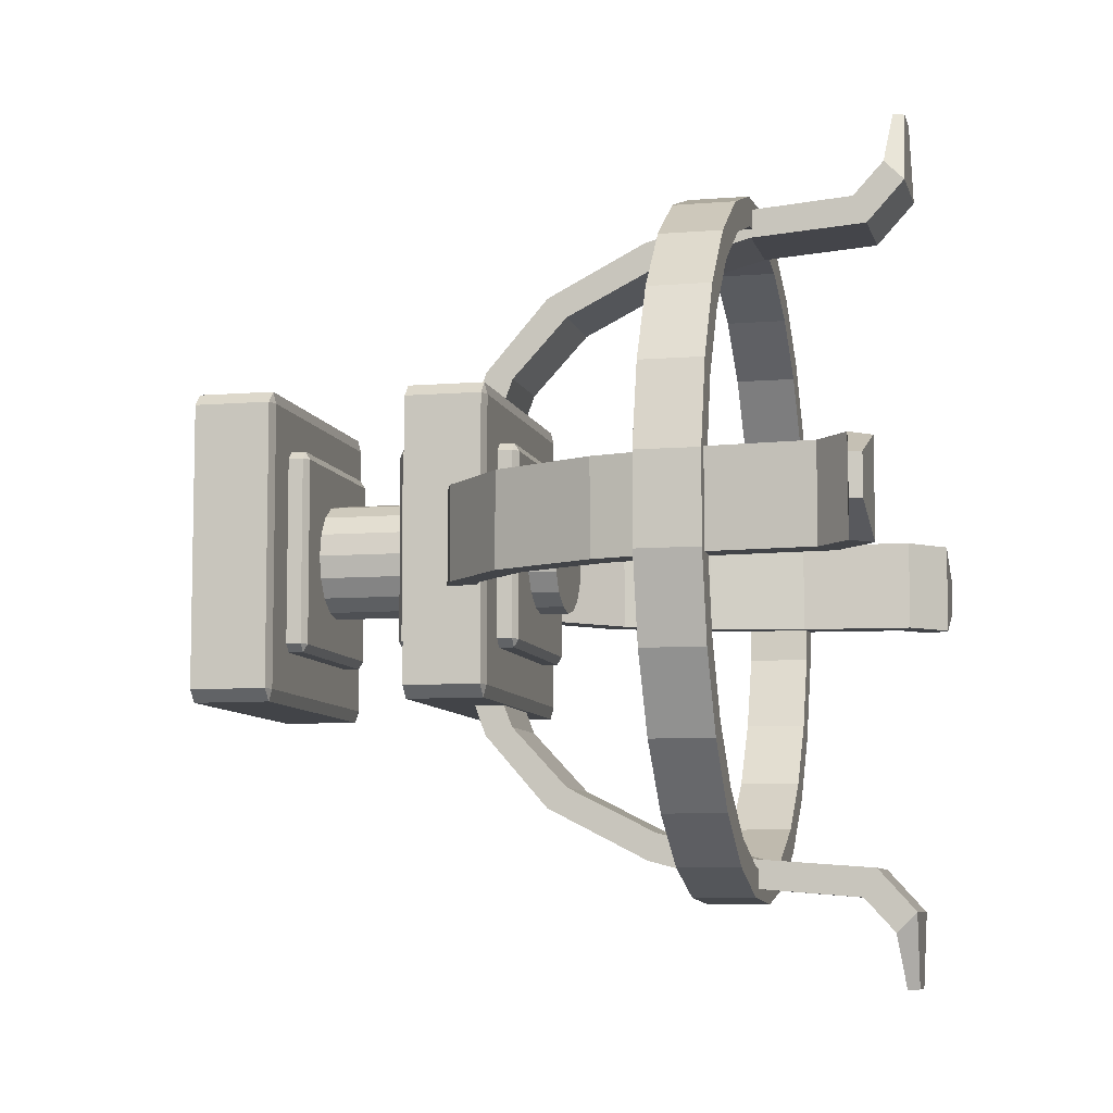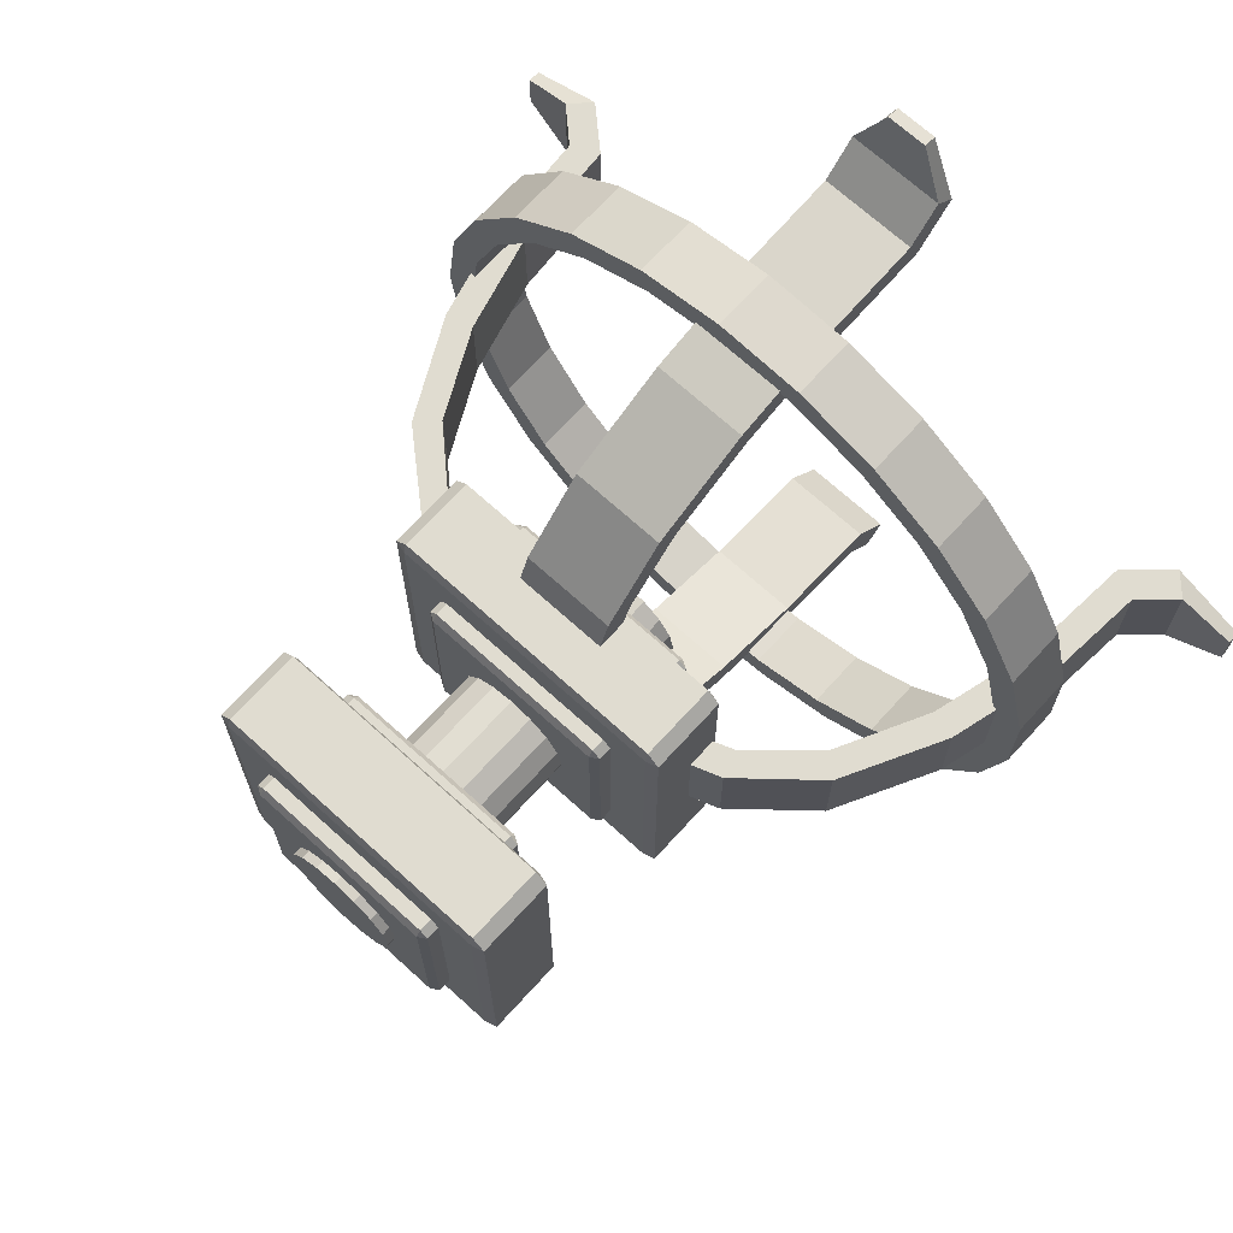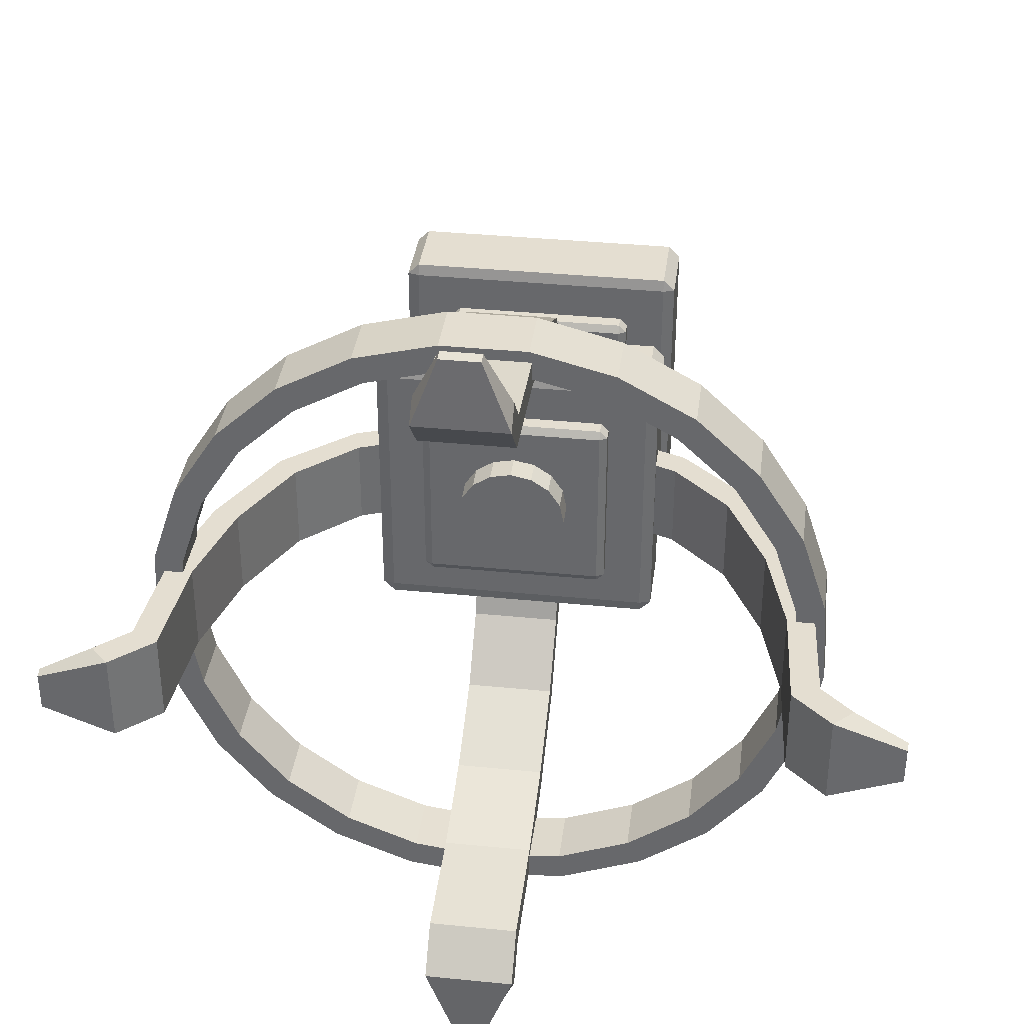
<metadata>
{"format":"obj","ext":"obj","renderer":"f3d","projection":"perspective","resolution":1024,"background":"white","views":[{"elev":-7.8,"azim":13.1,"up":"+Y"},{"elev":69.6,"azim":-47.7,"up":"+Y"},{"elev":36.5,"azim":97.4,"up":"+Z"}]}
</metadata>
<code>
v -0.6234 0.9202 -1
v -0.6234 -0.9202 -1
v -0.1232 -0.9202 -1
v -0.1232 0.9202 -1
v -0.6234 -0.9202 1
v -0.6234 0.9202 1
v -0.1232 0.9202 1
v -0.1232 -0.9202 1
v -0.1015 -0.9202 0.9202
v -0.1015 0.9202 0.9202
v -0.1015 0.9202 -0.9202
v -0.1015 -0.9202 -0.9202
v -0.6234 1 -0.9202
v -0.1232 1 -0.9202
v -0.1232 1 0.9202
v -0.6234 1 0.9202
v -0.645 -0.9202 -0.9202
v -0.645 0.9202 -0.9202
v -0.645 0.9202 0.9202
v -0.645 -0.9202 0.9202
v -0.6234 -1 -0.9202
v -0.6234 -1 0.9202
v -0.1232 -1 0.9202
v -0.1232 -1 -0.9202
v -0.7321 0.6054 -0.6579
v -0.7321 -0.6054 -0.6579
v -0.004145 -0.6054 -0.6579
v -0.004145 0.6054 -0.6579
v -0.7321 -0.6054 0.6579
v -0.7321 0.6054 0.6579
v -0.004145 0.6054 0.6579
v -0.004145 -0.6054 0.6579
v 0.02741 -0.6054 0.6054
v 0.02741 0.6054 0.6054
v 0.02741 0.6054 -0.6054
v 0.02741 -0.6054 -0.6054
v -0.7321 0.6579 -0.6054
v -0.004145 0.6579 -0.6054
v -0.004145 0.6579 0.6054
v -0.7321 0.6579 0.6054
v -0.7637 -0.6054 -0.6054
v -0.7637 0.6054 -0.6054
v -0.7637 0.6054 0.6054
v -0.7637 -0.6054 0.6054
v -0.7321 -0.6579 -0.6054
v -0.7321 -0.6579 0.6054
v -0.004145 -0.6579 0.6054
v -0.004145 -0.6579 -0.6054
v -0.7321 0.6054 -0.6579
v -0.7321 -0.6054 -0.6579
v -0.004145 -0.6054 -0.6579
v -0.004145 0.6054 -0.6579
v -0.7321 0.6579 -0.6054
v -0.004145 0.6579 -0.6054
v -0.7321 -0.6579 -0.6054
v -0.004145 -0.6579 -0.6054
v 1.617 0 -0.3804
v -0.819 0 -0.3804
v 1.617 -0.1456 -0.3515
v -0.819 -0.1456 -0.3515
v 1.617 -0.269 -0.269
v -0.819 -0.269 -0.269
v 1.617 -0.3515 -0.1456
v -0.819 -0.3515 -0.1456
v 1.617 -0.3804 0
v -0.819 -0.3804 0
v 1.617 -0.3515 0.1456
v -0.819 -0.3515 0.1456
v 1.617 -0.269 0.269
v -0.819 -0.269 0.269
v 1.617 -0.1456 0.3515
v -0.819 -0.1456 0.3515
v 1.617 0 0.3804
v -0.819 0 0.3804
v 1.617 0.1456 0.3515
v -0.819 0.1456 0.3515
v 1.617 0.269 0.269
v -0.819 0.269 0.269
v 1.617 0.3515 0.1456
v -0.819 0.3515 0.1456
v 1.617 0.3804 0
v -0.819 0.3804 0
v 1.617 0.3515 -0.1456
v -0.819 0.3515 -0.1456
v 1.617 0.269 -0.269
v -0.819 0.269 -0.269
v 1.617 0.1456 -0.3515
v -0.819 0.1456 -0.3515
v 0.673 0.6054 -0.6579
v 0.673 -0.6054 -0.6579
v 1.401 -0.6054 -0.6579
v 1.401 0.6054 -0.6579
v 0.673 -0.6054 0.6579
v 0.673 0.6054 0.6579
v 1.401 0.6054 0.6579
v 1.401 -0.6054 0.6579
v 1.433 -0.6054 0.6054
v 1.433 0.6054 0.6054
v 1.433 0.6054 -0.6054
v 1.433 -0.6054 -0.6054
v 0.673 0.6579 -0.6054
v 1.401 0.6579 -0.6054
v 1.401 0.6579 0.6054
v 0.673 0.6579 0.6054
v 0.6414 -0.6054 -0.6054
v 0.6414 0.6054 -0.6054
v 0.6414 0.6054 0.6054
v 0.6414 -0.6054 0.6054
v 0.673 -0.6579 -0.6054
v 0.673 -0.6579 0.6054
v 1.401 -0.6579 0.6054
v 1.401 -0.6579 -0.6054
v 0.673 0.6054 -0.6579
v 0.673 -0.6054 -0.6579
v 1.401 -0.6054 -0.6579
v 1.401 0.6054 -0.6579
v 0.673 0.6579 -0.6054
v 1.401 0.6579 -0.6054
v 0.673 -0.6579 -0.6054
v 1.401 -0.6579 -0.6054
v 0.7817 0.9202 -1
v 0.7817 -0.9202 -1
v 1.282 -0.9202 -1
v 1.282 0.9202 -1
v 0.7817 -0.9202 1
v 0.7817 0.9202 1
v 1.282 0.9202 1
v 1.282 -0.9202 1
v 1.304 -0.9202 0.9202
v 1.304 0.9202 0.9202
v 1.304 0.9202 -0.9202
v 1.304 -0.9202 -0.9202
v 0.7817 1 -0.9202
v 1.282 1 -0.9202
v 1.282 1 0.9202
v 0.7817 1 0.9202
v 0.7601 -0.9202 -0.9202
v 0.7601 0.9202 -0.9202
v 0.7601 0.9202 0.9202
v 0.7601 -0.9202 0.9202
v 0.7817 -1 -0.9202
v 0.7817 -1 0.9202
v 1.282 -1 0.9202
v 1.282 -1 -0.9202
v 2.507 0 -2.278
v 2.908 0 -2.278
v 2.507 0.5666 -2.207
v 2.908 0.5666 -2.207
v 2.507 1.098 -1.997
v 2.908 1.098 -1.997
v 2.507 1.56 -1.661
v 2.908 1.56 -1.661
v 2.507 1.924 -1.221
v 2.908 1.924 -1.221
v 2.507 2.167 -0.7041
v 2.908 2.167 -0.7041
v 2.507 2.274 -0.1431
v 2.908 2.274 -0.1431
v 2.507 2.238 0.4269
v 2.908 2.238 0.4269
v 2.507 2.062 0.9701
v 2.908 2.062 0.9701
v 2.507 1.756 1.452
v 2.908 1.756 1.452
v 2.507 1.339 1.843
v 2.908 1.339 1.843
v 2.507 0.8387 2.118
v 2.908 0.8387 2.118
v 2.507 0.2856 2.26
v 2.908 0.2856 2.26
v 2.507 -0.2856 2.26
v 2.908 -0.2856 2.26
v 2.507 -0.8387 2.118
v 2.908 -0.8387 2.118
v 2.507 -1.339 1.843
v 2.908 -1.339 1.843
v 2.507 -1.756 1.452
v 2.908 -1.756 1.452
v 2.507 -2.062 0.9701
v 2.908 -2.062 0.9701
v 2.507 -2.238 0.4269
v 2.908 -2.238 0.4269
v 2.507 -2.274 -0.1431
v 2.908 -2.274 -0.1431
v 2.507 -2.167 -0.7041
v 2.908 -2.167 -0.7041
v 2.507 -1.924 -1.221
v 2.908 -1.924 -1.221
v 2.507 -1.56 -1.661
v 2.908 -1.56 -1.661
v 2.507 -1.098 -1.997
v 2.908 -1.098 -1.997
v 2.507 -0.5666 -2.207
v 2.908 -0.5666 -2.207
v 2.507 0 -2.087
v 2.908 0 -2.087
v 2.507 0.519 -2.021
v 2.908 0.519 -2.021
v 2.507 1.005 -1.829
v 2.908 1.005 -1.829
v 2.507 1.429 -1.521
v 2.908 1.429 -1.521
v 2.507 1.762 -1.118
v 2.908 1.762 -1.118
v 2.507 1.985 -0.6449
v 2.908 1.985 -0.6449
v 2.507 2.083 -0.131
v 2.908 2.083 -0.131
v 2.507 2.05 0.3911
v 2.908 2.05 0.3911
v 2.507 1.888 0.8886
v 2.908 1.888 0.8886
v 2.507 1.608 1.33
v 2.908 1.608 1.33
v 2.507 1.227 1.688
v 2.908 1.227 1.688
v 2.507 0.7683 1.94
v 2.908 0.7683 1.94
v 2.507 0.2616 2.071
v 2.908 0.2616 2.071
v 2.507 -0.2616 2.071
v 2.908 -0.2616 2.071
v 2.507 -0.7683 1.94
v 2.908 -0.7683 1.94
v 2.507 -1.227 1.688
v 2.908 -1.227 1.688
v 2.507 -1.608 1.33
v 2.908 -1.608 1.33
v 2.507 -1.888 0.8886
v 2.908 -1.888 0.8886
v 2.507 -2.05 0.3911
v 2.908 -2.05 0.3911
v 2.507 -2.083 -0.1311
v 2.908 -2.083 -0.1311
v 2.507 -1.985 -0.6449
v 2.908 -1.985 -0.6449
v 2.507 -1.762 -1.118
v 2.908 -1.762 -1.118
v 2.507 -1.429 -1.521
v 2.908 -1.429 -1.521
v 2.507 -1.005 -1.829
v 2.908 -1.005 -1.829
v 2.507 -0.519 -2.021
v 2.908 -0.519 -2.021
v 0.7892 -0.52 0.373
v 0.7892 -0.52 -0.373
v 1.281 -0.52 0.373
v 1.281 -0.52 -0.373
v 0.9428 -0.6463 0.3035
v 0.9428 -0.6463 -0.3035
v 1.127 -0.6463 0.3035
v 1.127 -0.6463 -0.3035
v 1.137 -1.191 0.3035
v 1.137 -1.191 -0.3035
v 1.314 -1.141 0.3035
v 1.314 -1.141 -0.3035
v 1.547 -1.665 0.3035
v 1.547 -1.665 -0.3035
v 1.677 -1.535 0.3035
v 1.677 -1.535 -0.3035
v 2.202 -2.003 0.3035
v 2.202 -2.003 -0.3035
v 2.253 -1.826 0.3035
v 2.253 -1.826 -0.3035
v 2.869 -2.18 0.3035
v 2.869 -2.18 -0.3035
v 2.897 -1.997 0.3035
v 2.897 -1.997 -0.3035
v 3.562 -2.236 0.3035
v 3.562 -2.236 -0.3035
v 3.648 -2.054 0.3035
v 3.648 -2.054 -0.3035
v 3.762 -2.454 0.3035
v 3.762 -2.454 -0.3035
v 3.894 -2.325 0.3035
v 3.894 -2.325 -0.3035
v 3.808 -2.809 0.1284
v 3.808 -2.809 -0.1284
v 3.885 -2.802 0.1284
v 3.885 -2.802 -0.1284
v 0.7892 0.52 0.373
v 0.7892 0.52 -0.373
v 1.281 0.52 0.373
v 1.281 0.52 -0.373
v 1.281 0 0.373
v 0.7892 0 0.373
v 1.281 0 -0.373
v 0.7892 0 -0.373
v 0.9428 0.6463 0.3035
v 0.9428 0.6463 -0.3035
v 1.127 0.6463 0.3035
v 1.127 0.6463 -0.3035
v 1.137 1.191 0.3035
v 1.137 1.191 -0.3035
v 1.314 1.141 0.3035
v 1.314 1.141 -0.3035
v 1.547 1.665 0.3035
v 1.547 1.665 -0.3035
v 1.677 1.535 0.3035
v 1.677 1.535 -0.3035
v 2.202 2.003 0.3035
v 2.202 2.003 -0.3035
v 2.253 1.826 0.3035
v 2.253 1.826 -0.3035
v 2.869 2.18 0.3035
v 2.869 2.18 -0.3035
v 2.897 1.997 0.3035
v 2.897 1.997 -0.3035
v 3.562 2.236 0.3035
v 3.562 2.236 -0.3035
v 3.648 2.054 0.3035
v 3.648 2.054 -0.3035
v 3.762 2.454 0.3035
v 3.762 2.454 -0.3035
v 3.894 2.325 0.3035
v 3.894 2.325 -0.3035
v 3.808 2.809 0.1284
v 3.808 2.809 -0.1284
v 3.885 2.802 0.1284
v 3.885 2.802 -0.1284
v 0.8771 -0.52 -0.52
v 0.8771 0.52 -0.52
v 1.193 -0.52 -0.52
v 1.193 0.52 -0.52
v 0.9428 -0.3035 -0.6463
v 0.9428 0.3035 -0.6463
v 1.127 -0.3035 -0.6463
v 1.127 0.3035 -0.6463
v 1.137 -0.3035 -1.191
v 1.137 0.3035 -1.191
v 1.314 -0.3035 -1.141
v 1.314 0.3035 -1.141
v 1.547 -0.3035 -1.665
v 1.547 0.3035 -1.665
v 1.677 -0.3035 -1.535
v 1.677 0.3035 -1.535
v 2.202 -0.3035 -2.003
v 2.202 0.3035 -2.003
v 2.253 -0.3035 -1.826
v 2.253 0.3035 -1.826
v 2.869 -0.3035 -2.18
v 2.869 0.3035 -2.18
v 2.897 -0.3035 -1.997
v 2.897 0.3035 -1.997
v 3.562 -0.3035 -2.236
v 3.562 0.3035 -2.236
v 3.648 -0.3035 -2.054
v 3.648 0.3035 -2.054
v 3.762 -0.3035 -2.454
v 3.762 0.3035 -2.454
v 3.894 -0.3035 -2.325
v 3.894 0.3035 -2.325
v 3.808 -0.1284 -2.809
v 3.808 0.1284 -2.809
v 3.885 -0.1284 -2.802
v 3.885 0.1284 -2.802
v 0.8771 -0.52 0.52
v 0.8771 0.52 0.52
v 1.193 -0.52 0.52
v 1.193 0.52 0.52
v 1.193 -0.52 0
v 0.8771 -0.52 0
v 1.193 0.52 0
v 0.8771 0.52 0
v 0.9428 -0.3035 0.6463
v 0.9428 0.3035 0.6463
v 1.127 -0.3035 0.6463
v 1.127 0.3035 0.6463
v 1.137 -0.3035 1.191
v 1.137 0.3035 1.191
v 1.314 -0.3035 1.141
v 1.314 0.3035 1.141
v 1.547 -0.3035 1.665
v 1.547 0.3035 1.665
v 1.677 -0.3035 1.535
v 1.677 0.3035 1.535
v 2.202 -0.3035 2.003
v 2.202 0.3035 2.003
v 2.253 -0.3035 1.826
v 2.253 0.3035 1.826
v 2.869 -0.3035 2.18
v 2.869 0.3035 2.18
v 2.897 -0.3035 1.997
v 2.897 0.3035 1.997
v 3.562 -0.3035 2.236
v 3.562 0.3035 2.236
v 3.648 -0.3035 2.054
v 3.648 0.3035 2.054
v 3.762 -0.3035 2.454
v 3.762 0.3035 2.454
v 3.894 -0.3035 2.325
v 3.894 0.3035 2.325
v 3.808 -0.1284 2.809
v 3.808 0.1284 2.809
v 3.885 -0.1284 2.802
v 3.885 0.1284 2.802
f 1 4 3 2
f 5 8 7 6
f 9 12 11 10
f 13 16 15 14
f 17 20 19 18
f 2 21 17
f 22 5 20
f 23 9 8
f 12 24 3
f 18 13 1
f 16 19 6
f 15 7 10
f 4 14 11
f 17 21 22 20
f 21 2 3 24
f 2 17 18 1
f 5 22 23 8
f 20 5 6 19
f 9 23 24 12
f 8 9 10 7
f 12 3 4 11
f 13 18 19 16
f 1 13 14 4
f 16 6 7 15
f 15 10 11 14
f 21 24 23 22
f 29 32 31 30
f 33 36 35 34
f 37 40 39 38
f 41 44 43 42
f 26 45 41
f 46 29 44
f 47 33 32
f 36 48 27
f 42 37 25
f 40 43 30
f 39 31 34
f 28 38 35
f 41 45 46 44
f 26 41 42 25
f 29 46 47 32
f 44 29 30 43
f 33 47 48 36
f 32 33 34 31
f 36 27 28 35
f 37 42 43 40
f 40 30 31 39
f 39 34 35 38
f 45 48 47 46
f 49 52 51 50
f 55 50 51 56
f 49 53 54 52
f 57 59 60 58
f 59 61 62 60
f 61 63 64 62
f 63 65 66 64
f 65 67 68 66
f 67 69 70 68
f 69 71 72 70
f 71 73 74 72
f 73 75 76 74
f 75 77 78 76
f 77 79 80 78
f 79 81 82 80
f 81 83 84 82
f 83 85 86 84
f 60 62 64 66 68 70 72 74 76 78 80 82 84 86 88 58
f 87 57 58 88
f 85 87 88 86
f 57 87 85 83 81 79 77 75 73 71 69 67 65 63 61 59
f 93 96 95 94
f 97 100 99 98
f 101 104 103 102
f 105 108 107 106
f 90 109 105
f 110 93 108
f 111 97 96
f 100 112 91
f 106 101 89
f 104 107 94
f 103 95 98
f 92 102 99
f 105 109 110 108
f 90 105 106 89
f 93 110 111 96
f 108 93 94 107
f 97 111 112 100
f 96 97 98 95
f 100 91 92 99
f 101 106 107 104
f 104 94 95 103
f 103 98 99 102
f 109 112 111 110
f 113 116 115 114
f 119 114 115 120
f 113 117 118 116
f 121 124 123 122
f 125 128 127 126
f 129 132 131 130
f 133 136 135 134
f 137 140 139 138
f 122 141 137
f 142 125 140
f 143 129 128
f 132 144 123
f 138 133 121
f 136 139 126
f 135 127 130
f 124 134 131
f 137 141 142 140
f 141 122 123 144
f 122 137 138 121
f 125 142 143 128
f 140 125 126 139
f 129 143 144 132
f 128 129 130 127
f 132 123 124 131
f 133 138 139 136
f 121 133 134 124
f 136 126 127 135
f 135 130 131 134
f 141 144 143 142
f 145 147 148 146
f 147 149 150 148
f 149 151 152 150
f 151 153 154 152
f 153 155 156 154
f 155 157 158 156
f 157 159 160 158
f 159 161 162 160
f 161 163 164 162
f 163 165 166 164
f 165 167 168 166
f 167 169 170 168
f 169 171 172 170
f 171 173 174 172
f 173 175 176 174
f 175 177 178 176
f 177 179 180 178
f 179 181 182 180
f 181 183 184 182
f 183 185 186 184
f 185 187 188 186
f 187 189 190 188
f 189 191 192 190
f 191 193 194 192
f 193 145 146 194
f 197 195 196 198
f 199 197 198 200
f 201 199 200 202
f 203 201 202 204
f 205 203 204 206
f 207 205 206 208
f 209 207 208 210
f 211 209 210 212
f 213 211 212 214
f 215 213 214 216
f 217 215 216 218
f 219 217 218 220
f 221 219 220 222
f 223 221 222 224
f 225 223 224 226
f 227 225 226 228
f 229 227 228 230
f 231 229 230 232
f 233 231 232 234
f 235 233 234 236
f 237 235 236 238
f 239 237 238 240
f 241 239 240 242
f 243 241 242 244
f 195 243 244 196
f 145 195 197 147
f 148 198 196 146
f 147 197 199 149
f 150 200 198 148
f 149 199 201 151
f 152 202 200 150
f 151 201 203 153
f 154 204 202 152
f 153 203 205 155
f 156 206 204 154
f 155 205 207 157
f 158 208 206 156
f 157 207 209 159
f 160 210 208 158
f 159 209 211 161
f 162 212 210 160
f 161 211 213 163
f 164 214 212 162
f 163 213 215 165
f 166 216 214 164
f 165 215 217 167
f 168 218 216 166
f 167 217 219 169
f 170 220 218 168
f 169 219 221 171
f 172 222 220 170
f 171 221 223 173
f 174 224 222 172
f 173 223 225 175
f 176 226 224 174
f 175 225 227 177
f 178 228 226 176
f 177 227 229 179
f 180 230 228 178
f 179 229 231 181
f 182 232 230 180
f 181 231 233 183
f 184 234 232 182
f 183 233 235 185
f 186 236 234 184
f 185 235 237 187
f 188 238 236 186
f 187 237 239 189
f 190 240 238 188
f 189 239 241 191
f 192 242 240 190
f 191 241 243 193
f 194 244 242 192
f 193 243 195 145
f 146 196 244 194
f 285 286 245 247
f 246 250 249 245
f 286 288 246 245
f 287 285 247 248
f 248 246 288 287
f 252 256 254 250
f 248 252 250 246
f 247 251 252 248
f 245 249 251 247
f 254 258 257 253
f 251 255 256 252
f 249 253 255 251
f 250 254 253 249
f 259 263 264 260
f 256 260 258 254
f 255 259 260 256
f 253 257 259 255
f 262 266 265 261
f 257 261 263 259
f 258 262 261 257
f 260 264 262 258
f 265 269 271 267
f 264 268 266 262
f 263 267 268 264
f 261 265 267 263
f 272 276 274 270
f 266 270 269 265
f 268 272 270 266
f 267 271 272 268
f 274 278 277 273
f 271 275 276 272
f 269 273 275 271
f 270 274 273 269
f 279 277 278 280
f 276 280 278 274
f 275 279 280 276
f 273 277 279 275
f 285 283 281 286
f 282 281 289 290
f 286 281 282 288
f 287 284 283 285
f 284 287 288 282
f 292 290 294 296
f 284 282 290 292
f 283 284 292 291
f 281 283 291 289
f 294 293 297 298
f 291 292 296 295
f 289 291 295 293
f 290 289 293 294
f 299 300 304 303
f 296 294 298 300
f 295 296 300 299
f 293 295 299 297
f 302 301 305 306
f 297 299 303 301
f 298 297 301 302
f 300 298 302 304
f 305 307 311 309
f 304 302 306 308
f 303 304 308 307
f 301 303 307 305
f 312 310 314 316
f 306 305 309 310
f 308 306 310 312
f 307 308 312 311
f 314 313 317 318
f 311 312 316 315
f 309 311 315 313
f 310 309 313 314
f 319 320 318 317
f 316 314 318 320
f 315 316 320 319
f 313 315 319 317
f 361 362 321 323
f 322 326 325 321
f 362 364 322 321
f 363 361 323 324
f 324 322 364 363
f 328 332 330 326
f 324 328 326 322
f 323 327 328 324
f 321 325 327 323
f 330 334 333 329
f 327 331 332 328
f 325 329 331 327
f 326 330 329 325
f 335 339 340 336
f 332 336 334 330
f 331 335 336 332
f 329 333 335 331
f 338 342 341 337
f 333 337 339 335
f 334 338 337 333
f 336 340 338 334
f 341 345 347 343
f 340 344 342 338
f 339 343 344 340
f 337 341 343 339
f 348 352 350 346
f 342 346 345 341
f 344 348 346 342
f 343 347 348 344
f 350 354 353 349
f 347 351 352 348
f 345 349 351 347
f 346 350 349 345
f 355 353 354 356
f 352 356 354 350
f 351 355 356 352
f 349 353 355 351
f 361 359 357 362
f 358 357 365 366
f 362 357 358 364
f 363 360 359 361
f 360 363 364 358
f 368 366 370 372
f 360 358 366 368
f 359 360 368 367
f 357 359 367 365
f 370 369 373 374
f 367 368 372 371
f 365 367 371 369
f 366 365 369 370
f 375 376 380 379
f 372 370 374 376
f 371 372 376 375
f 369 371 375 373
f 378 377 381 382
f 373 375 379 377
f 374 373 377 378
f 376 374 378 380
f 381 383 387 385
f 380 378 382 384
f 379 380 384 383
f 377 379 383 381
f 388 386 390 392
f 382 381 385 386
f 384 382 386 388
f 383 384 388 387
f 390 389 393 394
f 387 388 392 391
f 385 387 391 389
f 386 385 389 390
f 395 396 394 393
f 392 390 394 396
f 391 392 396 395
f 389 391 395 393

</code>
